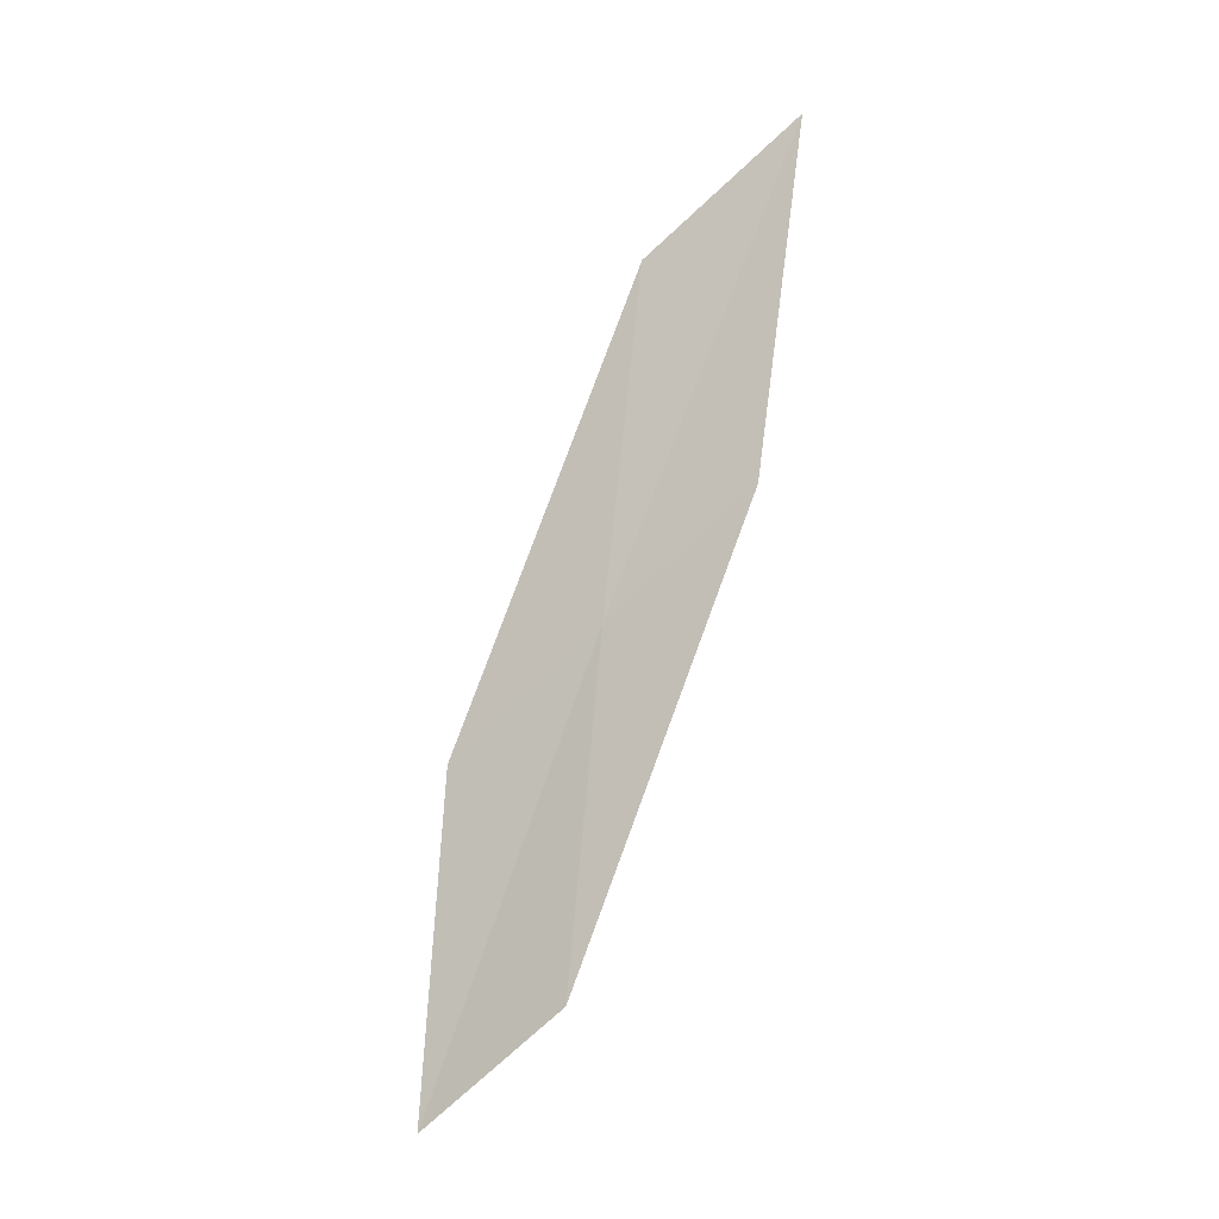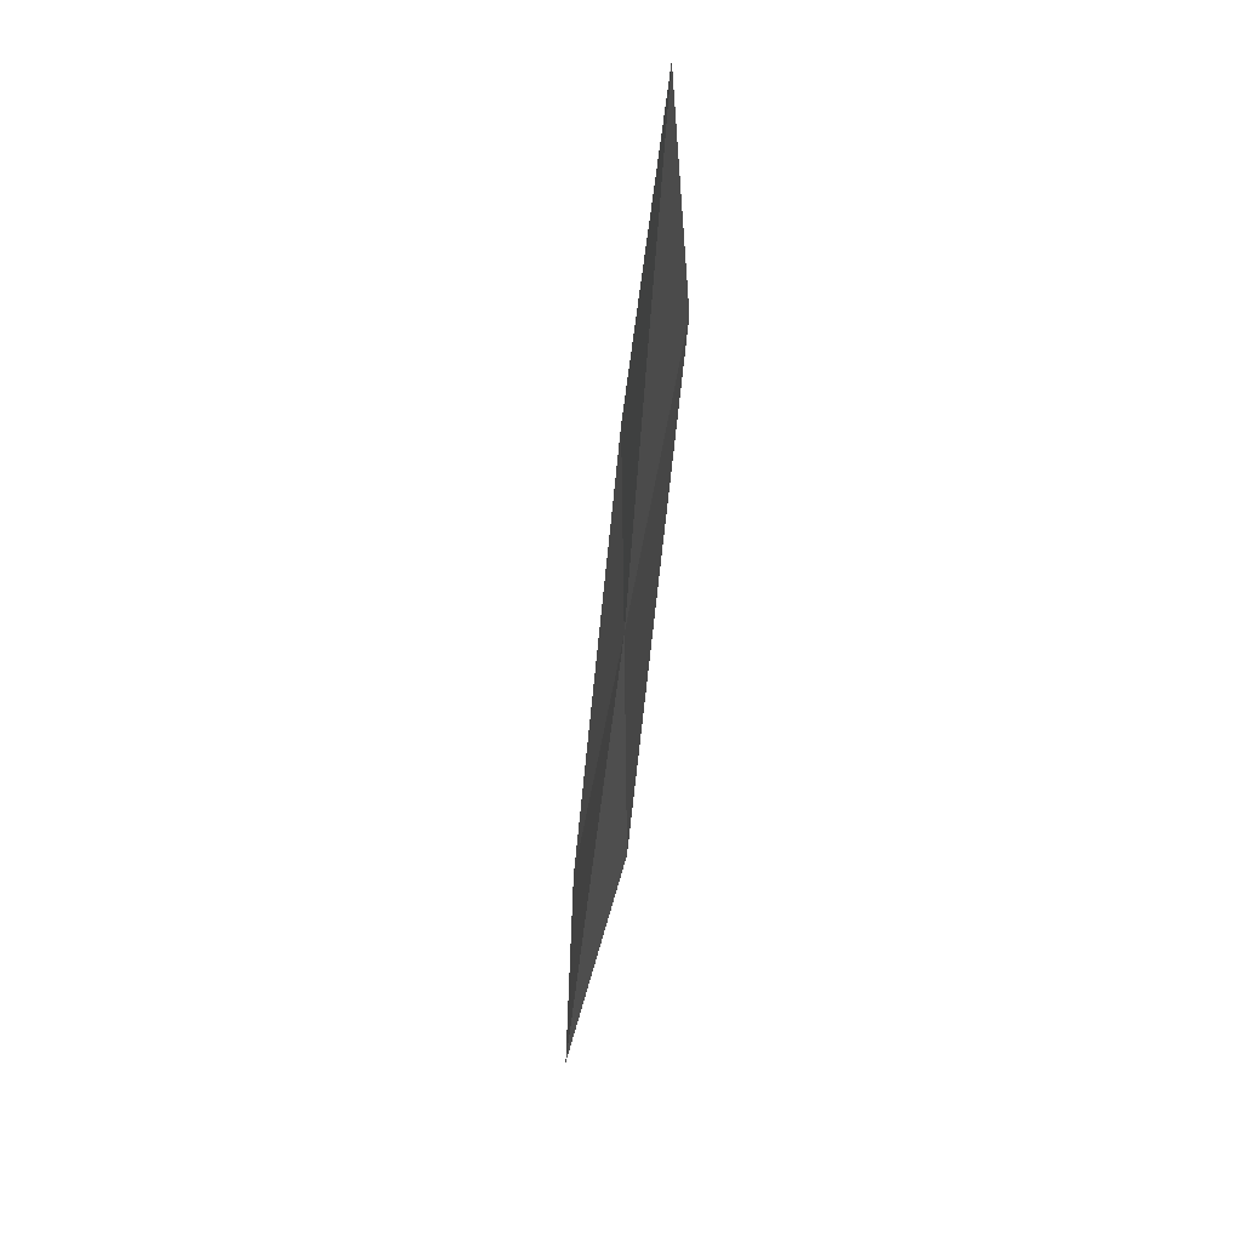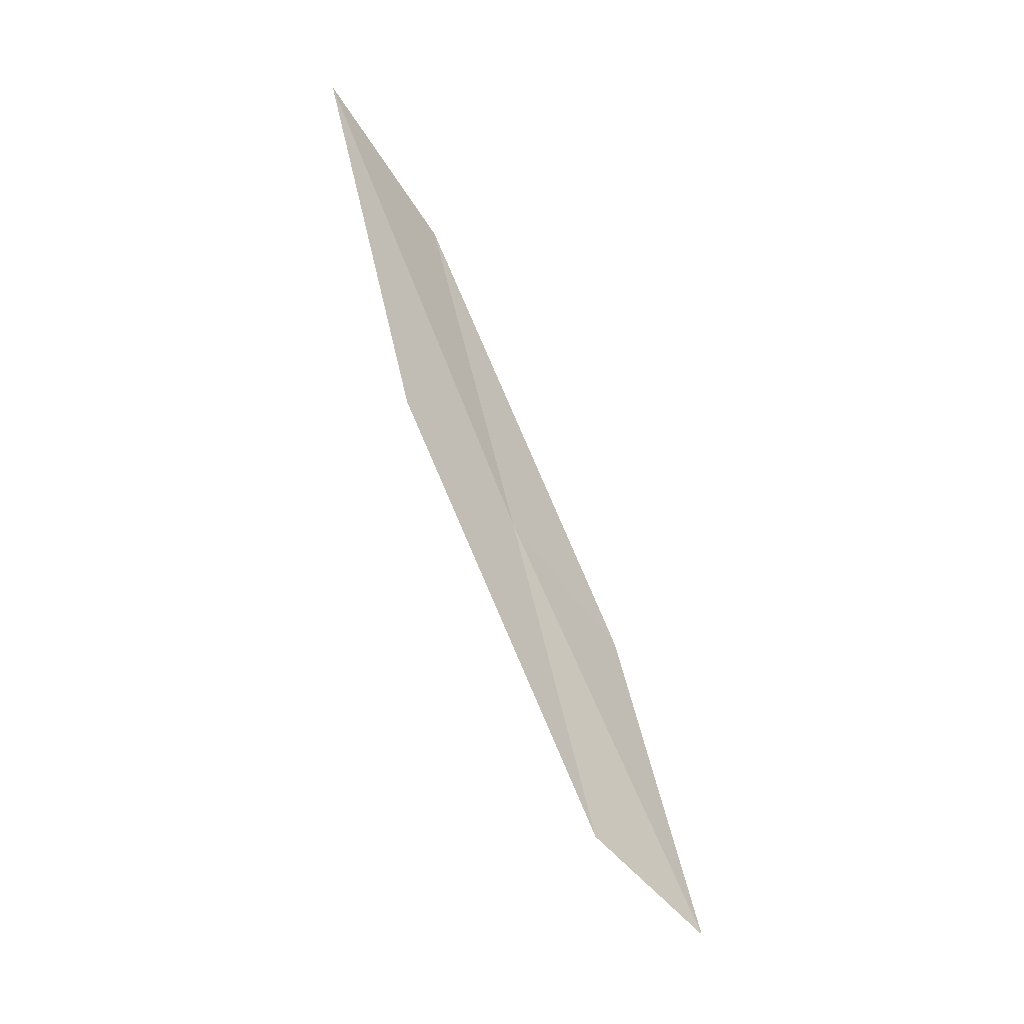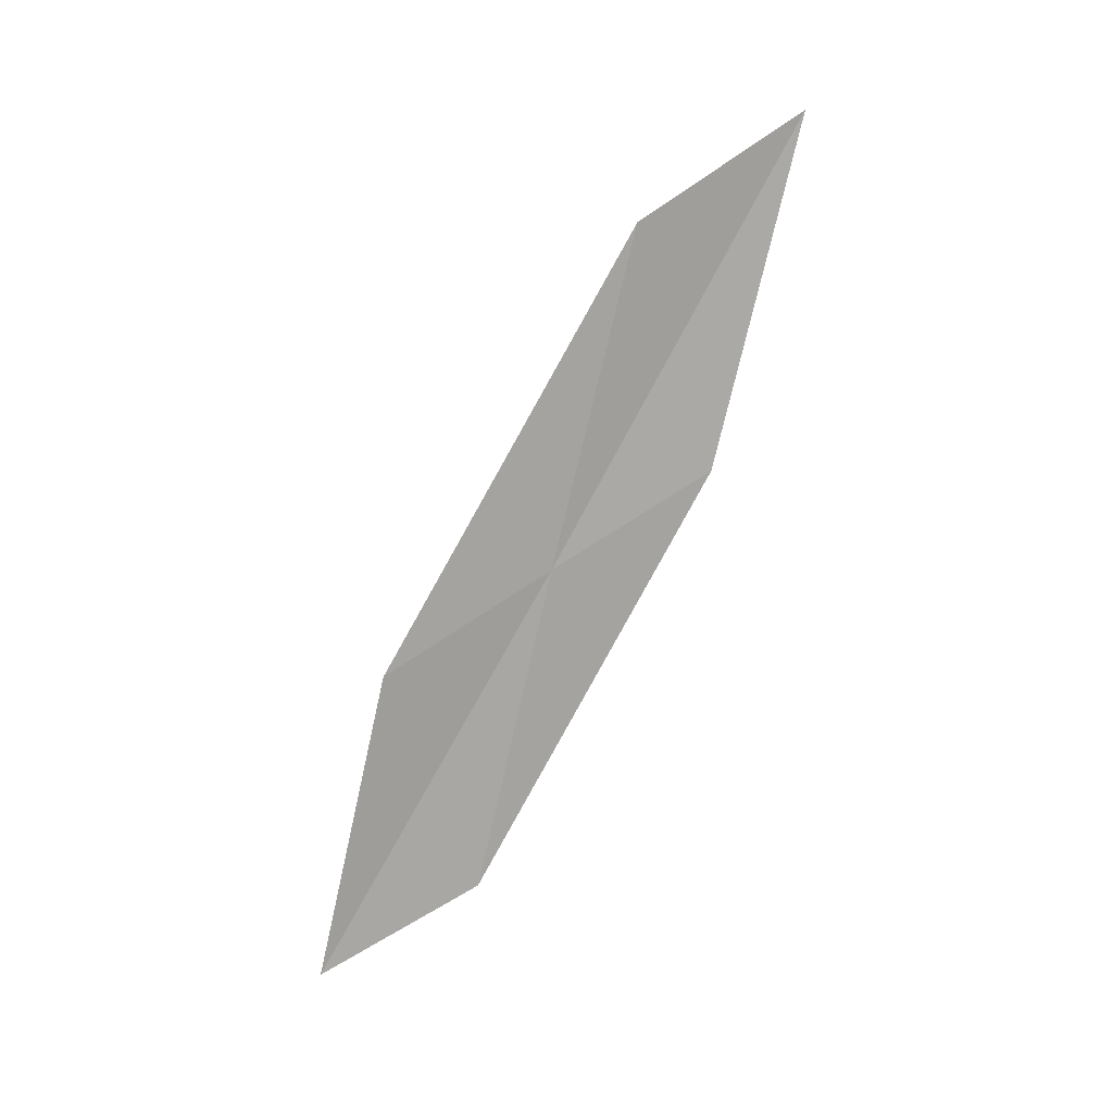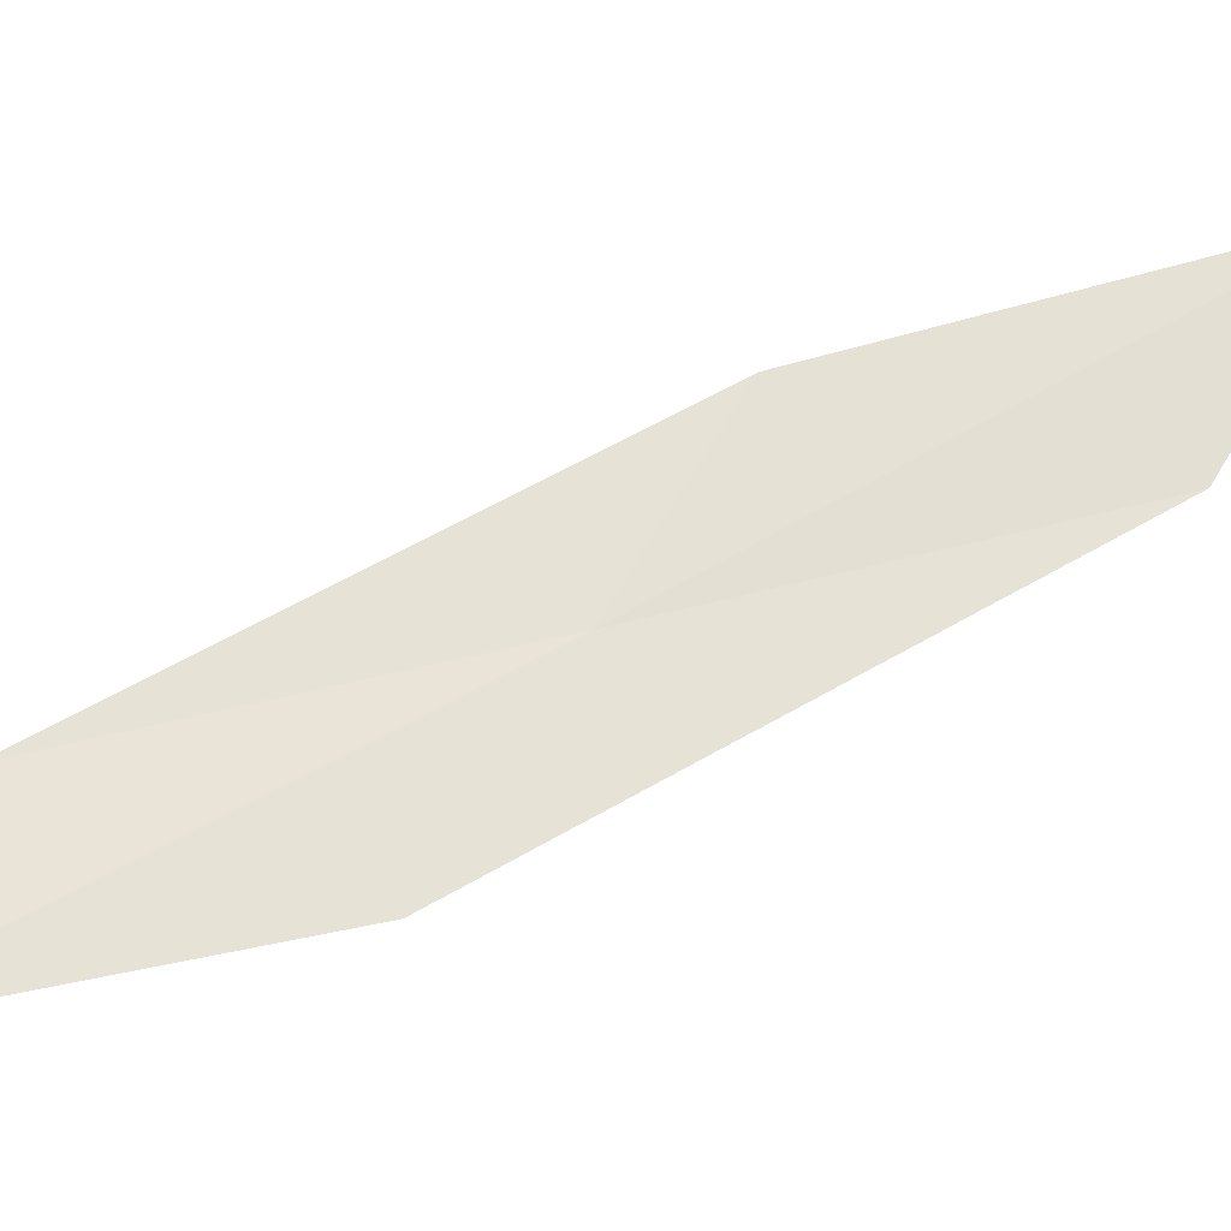
<metadata>
{"format":"obj","ext":"obj","renderer":"f3d","projection":"perspective","resolution":1024,"background":"white","views":[{"elev":-26.2,"azim":122.8,"up":"+Z"},{"elev":56.0,"azim":0.5,"up":"+Z"},{"elev":-17.8,"azim":-135.6,"up":"+Z"},{"elev":6.2,"azim":82.3,"up":"+Z"},{"elev":-36.1,"azim":-76.8,"up":"+Y"}]}
</metadata>
<code>
v 23.08 24.6 19.13
v 23.35 25.02 20.98
v 23.1 23.68 18.56
v 23.27 25.93 21.59
v 23.06 25.49 19.66
v 22.8 24.21 17.3
v 22.77 23.32 16.81
f 1 3 2
f 1 2 4
f 1 4 5
f 1 5 6
f 1 6 7
f 1 7 3

</code>
